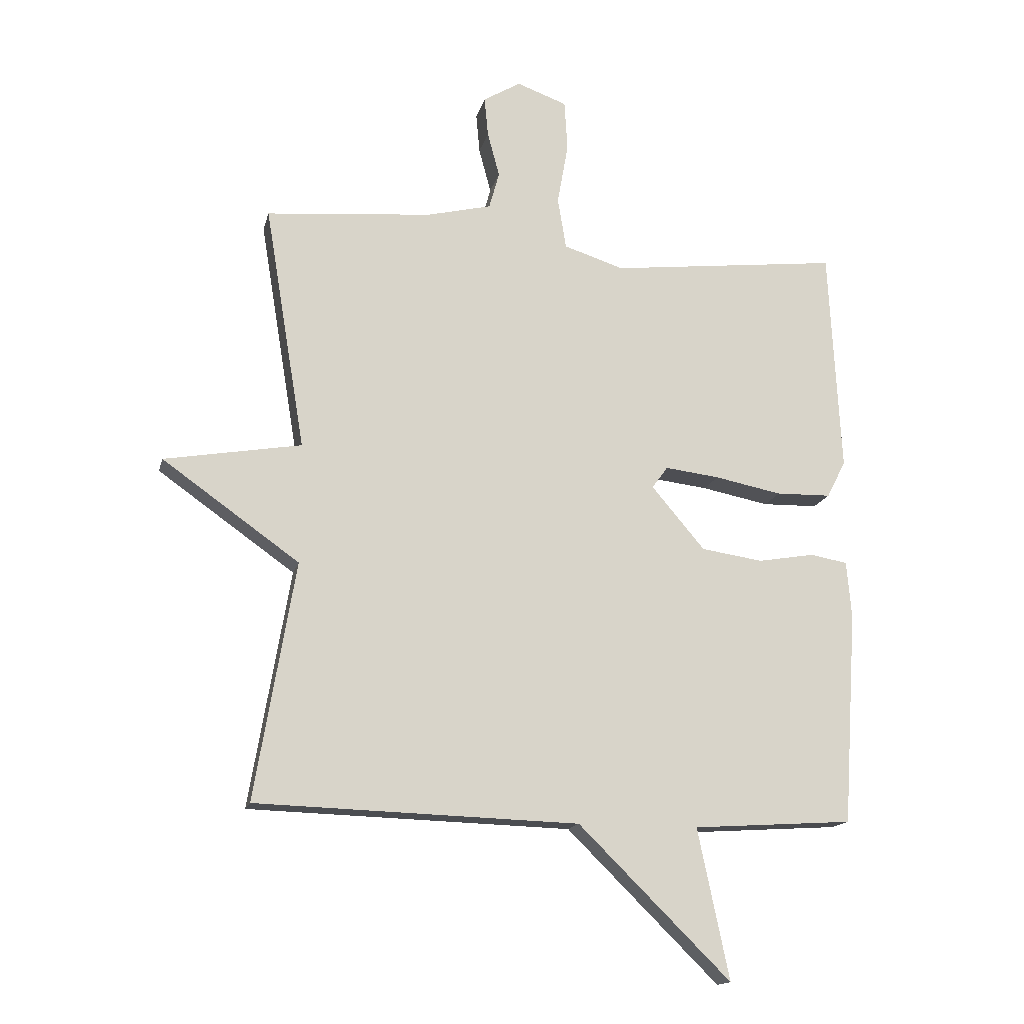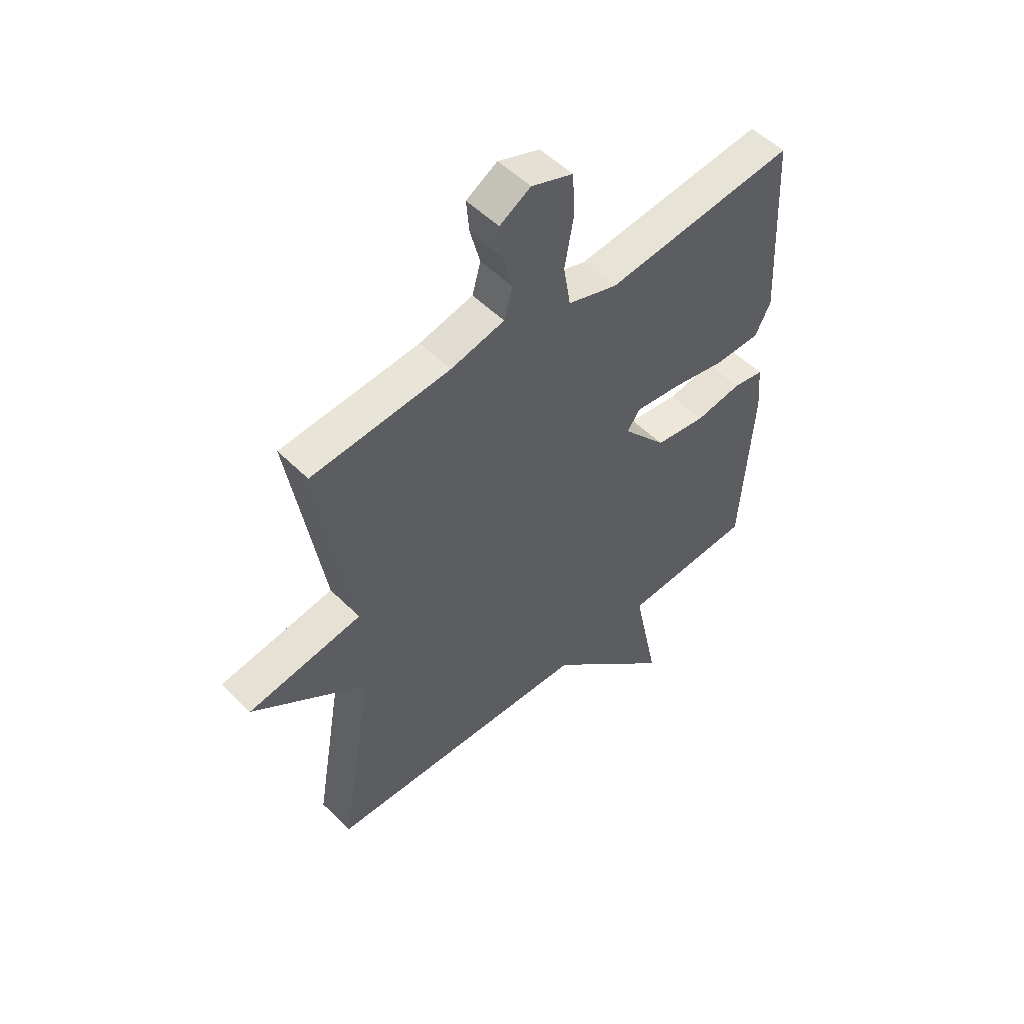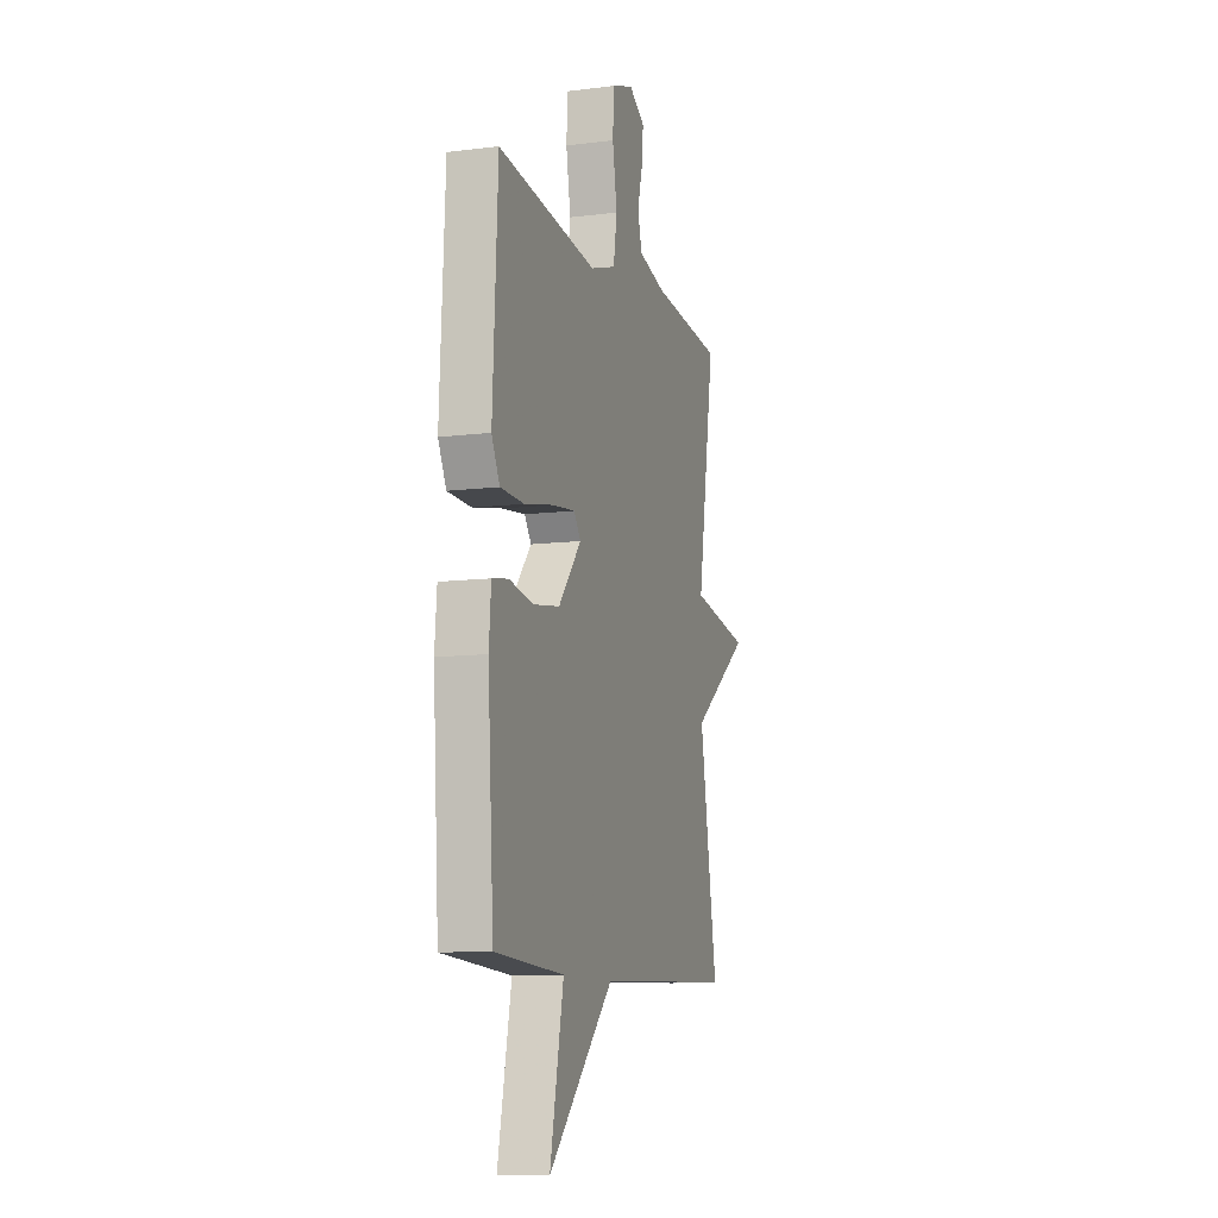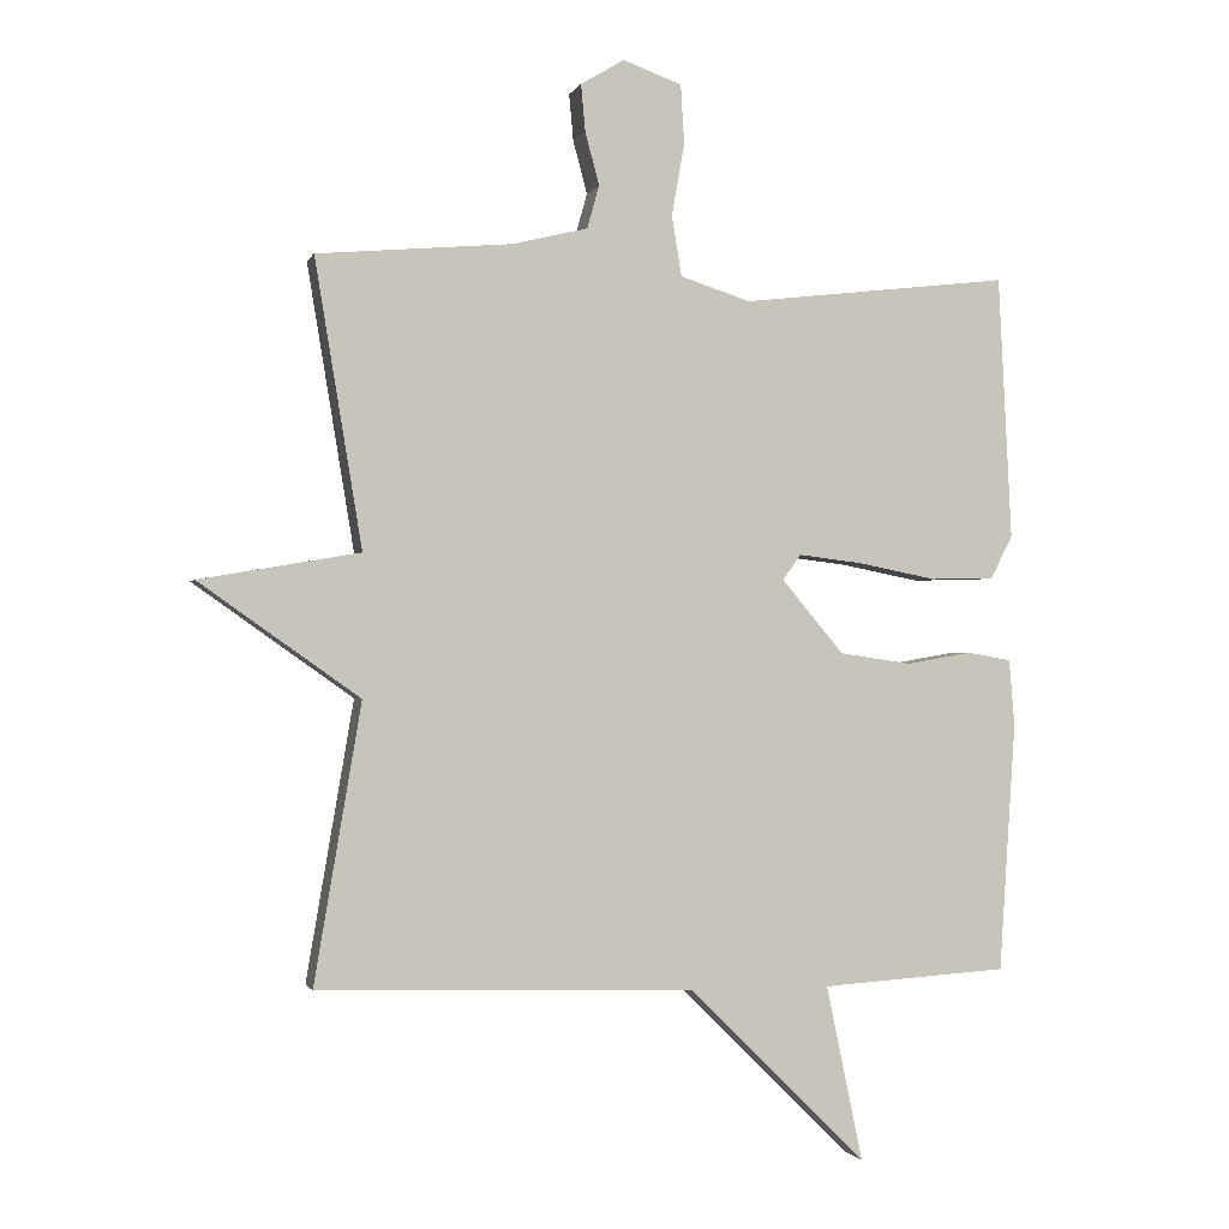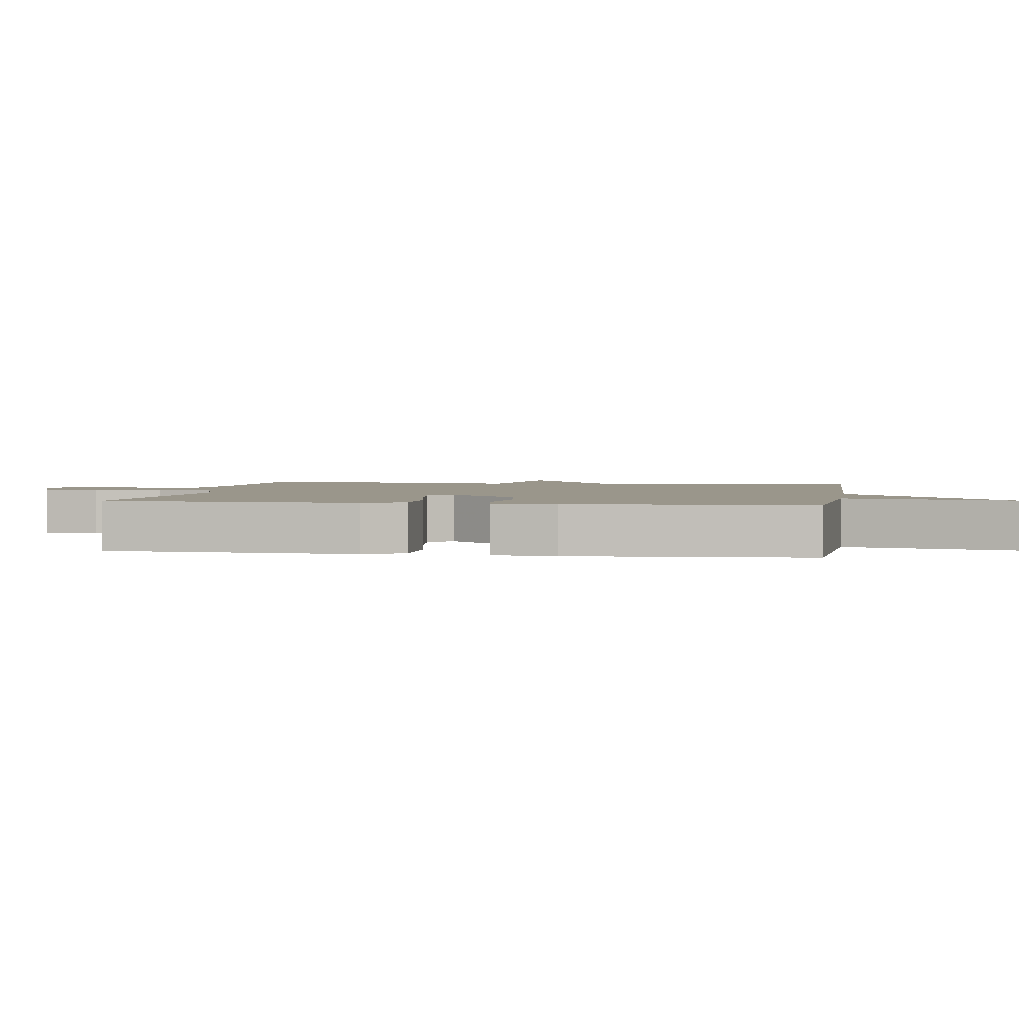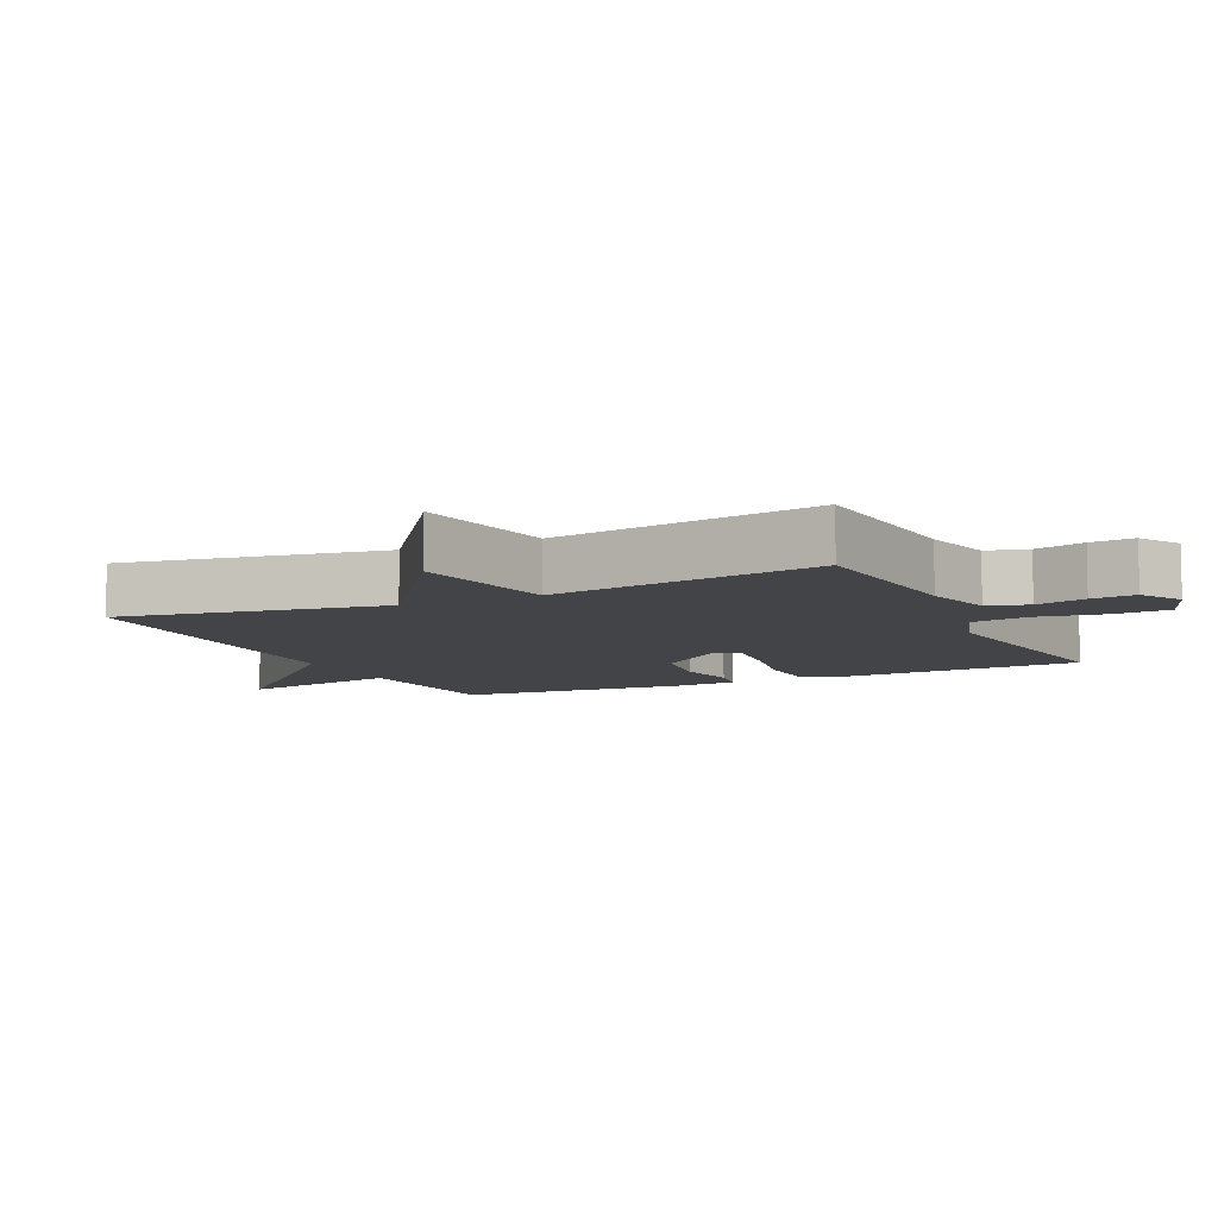
<metadata>
{"format":"obj","ext":"obj","renderer":"f3d","projection":"perspective","resolution":1024,"background":"white","views":[{"elev":-15.4,"azim":-13.0,"up":"+Z"},{"elev":52.1,"azim":-43.0,"up":"+Z"},{"elev":-10.2,"azim":107.5,"up":"+Z"},{"elev":-1.0,"azim":-14.7,"up":"+Z"},{"elev":2.3,"azim":99.2,"up":"+Y"},{"elev":-8.1,"azim":-64.7,"up":"+Y"}]}
</metadata>
<code>
v 0.5 0.07 0.5
v 0.519 0.07 0.127
v 0.488 0.07 0.066
v 0.397 0.07 0.064
v 0.286 0.07 0.086
v 0.196 0.07 0.097
v 0.17 0.07 0.061
v 0.258 0.07 -0.043
v 0.36 0.07 -0.058
v 0.453 0.07 -0.042
v 0.515 0.07 -0.053
v 0.523 0.07 -0.147
v 0.5 0.07 -0.5
v 0.235 0.07 -0.517
v 0.287 0.07 -0.766
v 0.035 0.07 -0.517
v -0.5 0.07 -0.5
v -0.433 0.07 -0.106
v -0.66 0.07 0.055
v -0.433 0.07 0.094
v -0.5 0.07 0.5
v -0.224 0.07 0.524
v -0.117 0.07 0.55
v -0.1 0.07 0.611
v -0.12 0.07 0.686
v -0.126 0.07 0.752
v -0.064 0.07 0.789
v 0.019 0.07 0.759
v 0.024 0.07 0.675
v 0.006 0.07 0.573
v 0.02 0.07 0.488
v 0.119 0.07 0.456
v 0.5 0 0.5
v 0.519 0 0.127
v 0.488 0 0.066
v 0.397 0 0.064
v 0.286 0 0.086
v 0.196 0 0.097
v 0.17 0 0.061
v 0.258 0 -0.043
v 0.36 0 -0.058
v 0.453 0 -0.042
v 0.515 0 -0.053
v 0.523 0 -0.147
v 0.5 0 -0.5
v 0.235 0 -0.517
v 0.287 0 -0.766
v 0.035 0 -0.517
v -0.5 0 -0.5
v -0.433 0 -0.106
v -0.66 0 0.055
v -0.433 0 0.094
v -0.5 0 0.5
v -0.224 0 0.524
v -0.117 0 0.55
v -0.1 0 0.611
v -0.12 0 0.686
v -0.126 0 0.752
v -0.064 0 0.789
v 0.019 0 0.759
v 0.024 0 0.675
v 0.006 0 0.573
v 0.02 0 0.488
v 0.119 0 0.456
f 28 29 30
f 27 28 30
f 26 27 30
f 25 26 30
f 24 25 30
f 23 24 30 31
f 22 23 31
f 22 31 32
f 21 22 32
f 20 21 32
f 18 19 20
f 16 17 18
f 16 18 20 32
f 14 15 16
f 13 14 16
f 12 13 16
f 11 12 16
f 10 11 16
f 9 10 16
f 8 9 16
f 7 8 16
f 3 4 5
f 2 3 5
f 1 2 5
f 32 1 5
f 32 5 6
f 7 16 32
f 6 7 32
f 62 61 60
f 62 60 59
f 62 59 58
f 62 58 57
f 62 57 56
f 63 62 56 55
f 63 55 54
f 64 63 54
f 64 54 53
f 64 53 52
f 52 51 50
f 50 49 48
f 64 52 50 48
f 48 47 46
f 48 46 45
f 48 45 44
f 48 44 43
f 48 43 42
f 48 42 41
f 48 41 40
f 48 40 39
f 37 36 35
f 37 35 34
f 37 34 33
f 37 33 64
f 38 37 64
f 64 48 39
f 64 39 38
f 1 33 34 2
f 2 34 35 3
f 3 35 36 4
f 4 36 37 5
f 5 37 38 6
f 6 38 39 7
f 7 39 40 8
f 8 40 41 9
f 9 41 42 10
f 10 42 43 11
f 11 43 44 12
f 12 44 45 13
f 13 45 46 14
f 14 46 47 15
f 15 47 48 16
f 16 48 49 17
f 17 49 50 18
f 18 50 51 19
f 19 51 52 20
f 20 52 53 21
f 21 53 54 22
f 22 54 55 23
f 23 55 56 24
f 24 56 57 25
f 25 57 58 26
f 26 58 59 27
f 27 59 60 28
f 28 60 61 29
f 29 61 62 30
f 30 62 63 31
f 31 63 64 32
f 32 64 33 1

</code>
